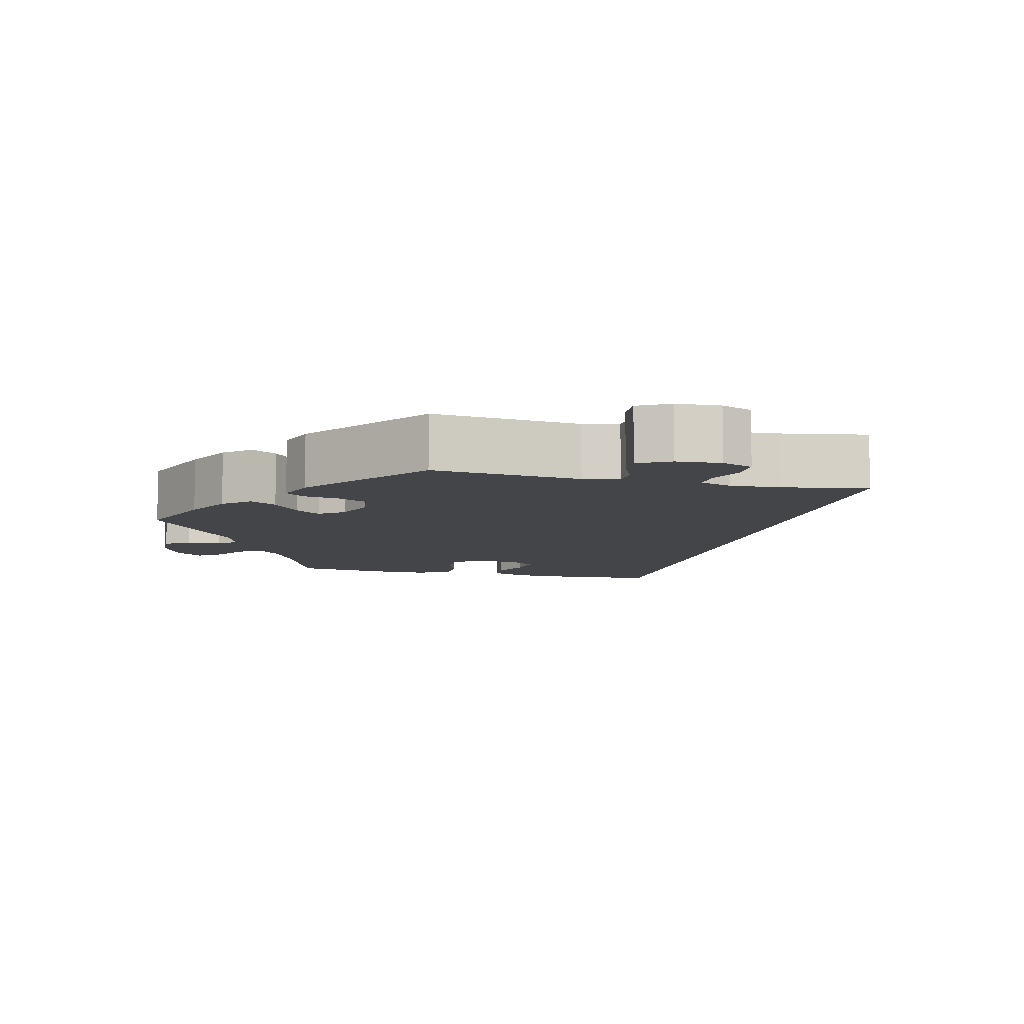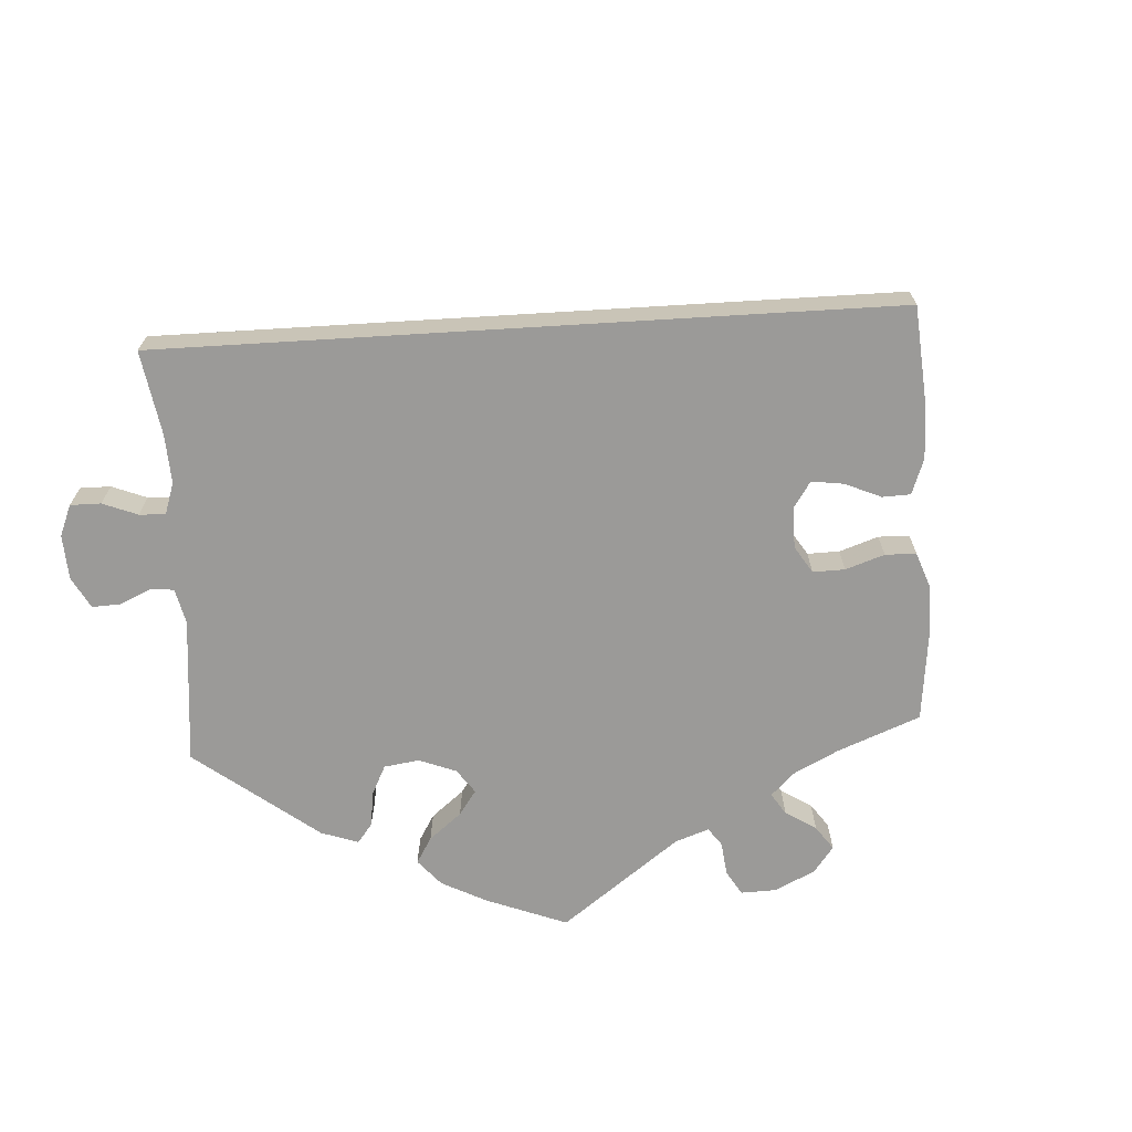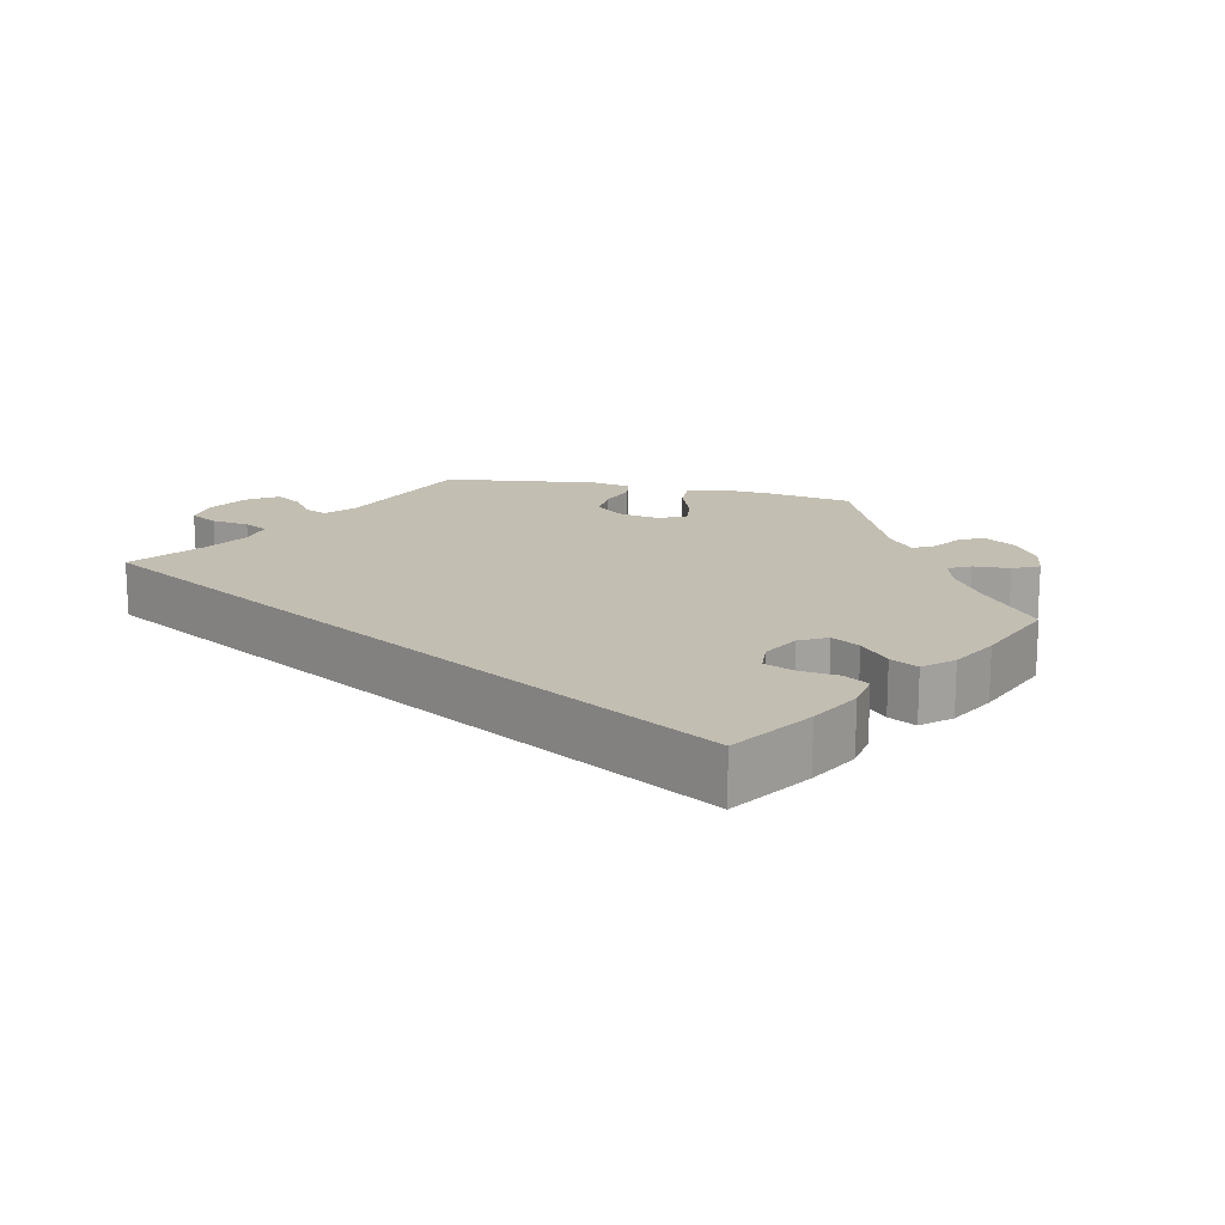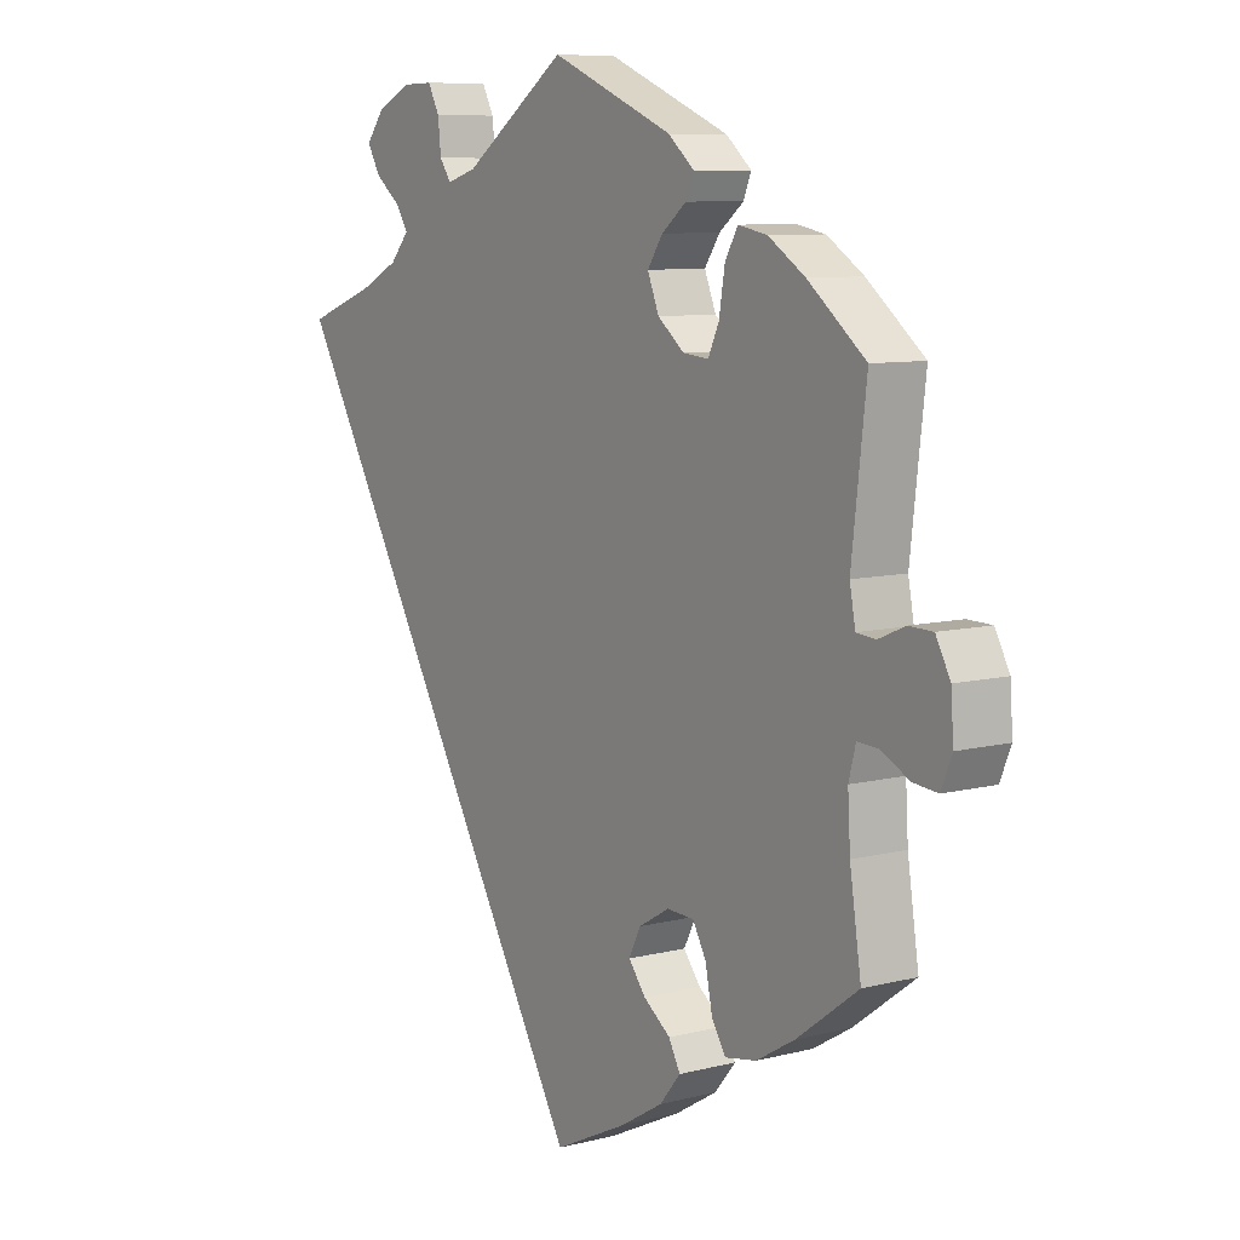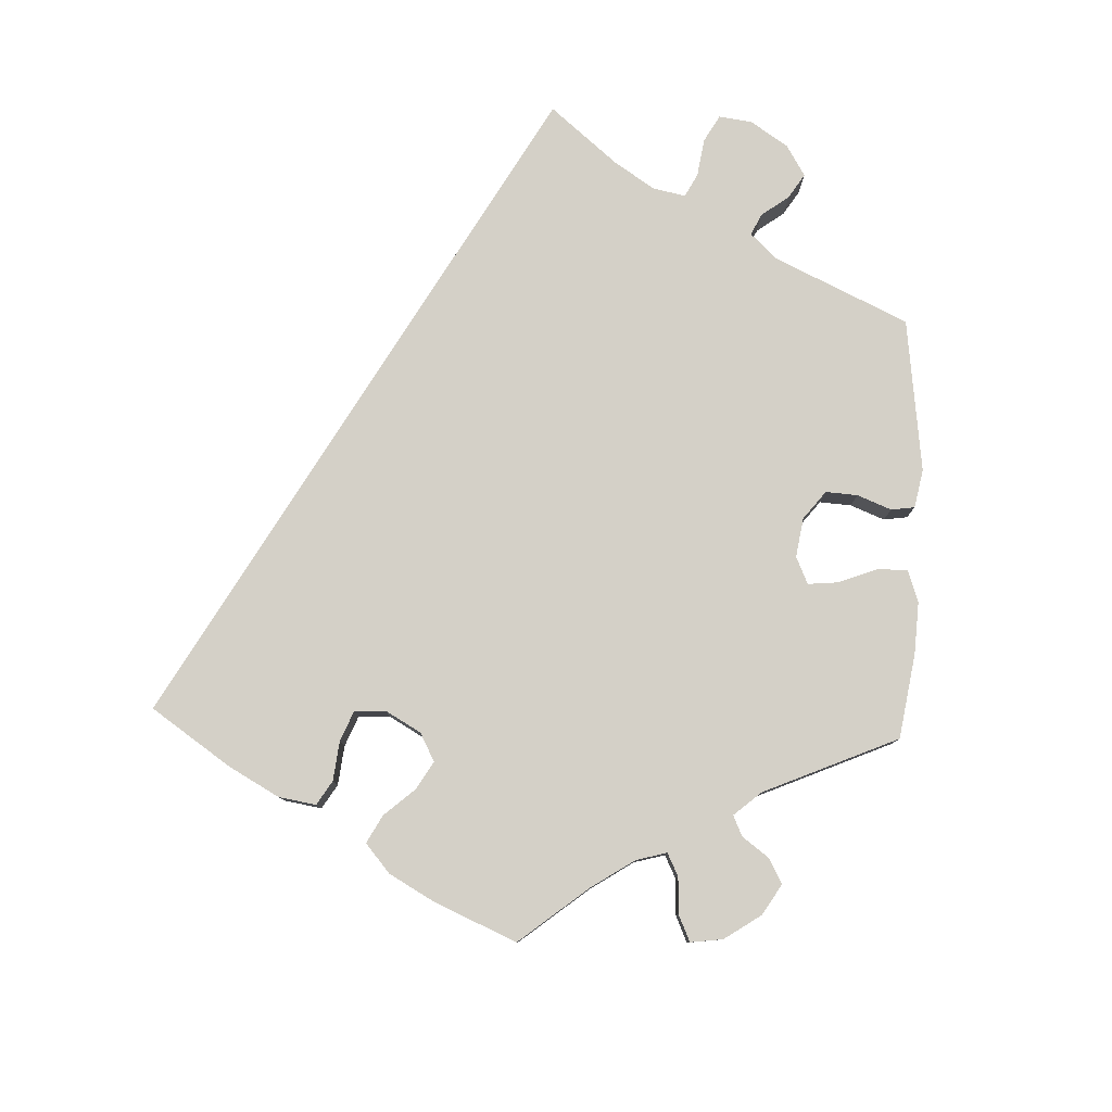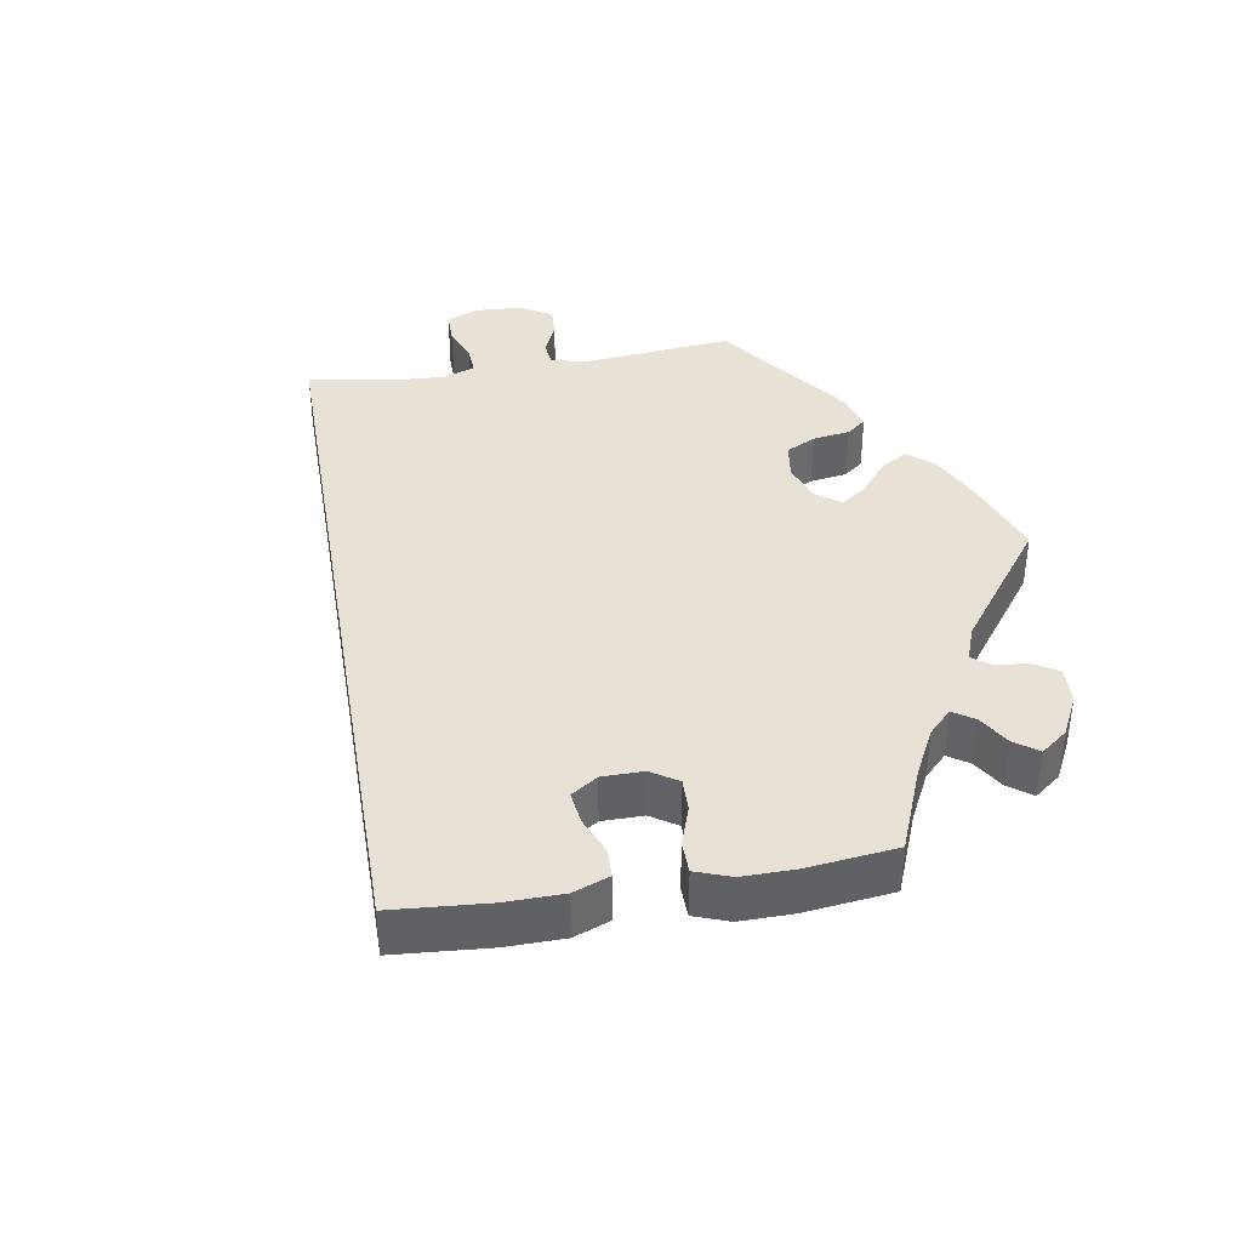
<metadata>
{"format":"obj","ext":"obj","renderer":"f3d","projection":"perspective","resolution":1024,"background":"white","views":[{"elev":-8.6,"azim":16.1,"up":"+Y"},{"elev":-69.4,"azim":123.4,"up":"+Y"},{"elev":17.4,"azim":162.1,"up":"+Y"},{"elev":8.4,"azim":-125.0,"up":"+Z"},{"elev":79.9,"azim":-117.7,"up":"+Y"},{"elev":40.1,"azim":-159.5,"up":"+Y"}]}
</metadata>
<code>
v -0.409 0.07 0.363
v -0.351 0.07 0.401
v -0.305 0.07 0.41
v -0.285 0.07 0.374
v -0.276 0.07 0.318
v -0.259 0.07 0.281
v -0.219 0.07 0.285
v -0.177 0.07 0.319
v -0.159 0.07 0.364
v -0.183 0.07 0.4
v -0.222 0.07 0.431
v -0.234 0.07 0.461
v -0.194 0.07 0.496
v 0 0.07 0.578
v 0.163 0.07 0.463
v 0.21 0.07 0.449
v 0.228 0.07 0.475
v 0.233 0.07 0.521
v 0.251 0.07 0.556
v 0.3 0.07 0.555
v 0.354 0.07 0.528
v 0.382 0.07 0.492
v 0.361 0.07 0.456
v 0.321 0.07 0.424
v 0.302 0.07 0.394
v 0.332 0.07 0.36
v 0.392 0.07 0.33
v 0.501 0.07 0.29
v 0.001 0.07 -0.578
v -0.116 0.07 -0.522
v -0.183 0.07 -0.482
v -0.216 0.07 -0.442
v -0.198 0.07 -0.408
v -0.155 0.07 -0.376
v -0.128 0.07 -0.341
v -0.147 0.07 -0.303
v -0.195 0.07 -0.275
v -0.238 0.07 -0.277
v -0.259 0.07 -0.315
v -0.27 0.07 -0.37
v -0.292 0.07 -0.406
v -0.342 0.07 -0.397
v -0.403 0.07 -0.361
v -0.5 0.07 -0.289
v -0.482 0.07 -0.17
v -0.478 0.07 -0.1
v -0.489 0.07 -0.058
v -0.523 0.07 -0.06
v -0.567 0.07 -0.083
v -0.606 0.07 -0.087
v -0.623 0.07 -0.046
v -0.619 0.07 0.014
v -0.596 0.07 0.057
v -0.558 0.07 0.058
v -0.516 0.07 0.04
v -0.486 0.07 0.043
v -0.477 0.07 0.091
v -0.5 0.07 0.289
v -0.409 0 0.363
v -0.351 0 0.401
v -0.305 0 0.41
v -0.285 0 0.374
v -0.276 0 0.318
v -0.259 0 0.281
v -0.219 0 0.285
v -0.177 0 0.319
v -0.159 0 0.364
v -0.183 0 0.4
v -0.222 0 0.431
v -0.234 0 0.461
v -0.194 0 0.496
v 0 0 0.578
v 0.163 0 0.463
v 0.21 0 0.449
v 0.228 0 0.475
v 0.233 0 0.521
v 0.251 0 0.556
v 0.3 0 0.555
v 0.354 0 0.528
v 0.382 0 0.492
v 0.361 0 0.456
v 0.321 0 0.424
v 0.302 0 0.394
v 0.332 0 0.36
v 0.392 0 0.33
v 0.501 0 0.29
v 0.001 0 -0.578
v -0.116 0 -0.522
v -0.183 0 -0.482
v -0.216 0 -0.442
v -0.198 0 -0.408
v -0.155 0 -0.376
v -0.128 0 -0.341
v -0.147 0 -0.303
v -0.195 0 -0.275
v -0.238 0 -0.277
v -0.259 0 -0.315
v -0.27 0 -0.37
v -0.292 0 -0.406
v -0.342 0 -0.397
v -0.403 0 -0.361
v -0.5 0 -0.289
v -0.482 0 -0.17
v -0.478 0 -0.1
v -0.489 0 -0.058
v -0.523 0 -0.06
v -0.567 0 -0.083
v -0.606 0 -0.087
v -0.623 0 -0.046
v -0.619 0 0.014
v -0.596 0 0.057
v -0.558 0 0.058
v -0.516 0 0.04
v -0.486 0 0.043
v -0.477 0 0.091
v -0.5 0 0.289
f 57 58 1 2
f 56 57 2 3
f 52 53 54 55
f 52 55 56
f 51 52 56
f 48 49 50 51
f 47 48 51 56
f 46 47 56 3
f 42 43 44 45
f 39 40 41 42
f 38 39 42 45
f 37 38 45 46
f 31 32 33 34
f 31 34 35
f 30 31 35
f 27 28 29 30
f 26 27 30 35
f 25 26 35 36
f 21 22 23 24
f 17 18 19 20
f 16 17 20 21
f 12 13 14 15
f 10 11 12 15
f 9 10 15 16
f 8 9 16
f 7 8 16
f 46 3 4 5
f 46 5 6
f 37 46 6 7
f 36 37 7 16
f 24 25 36
f 16 21 24 36
f 60 59 116 115
f 61 60 115 114
f 113 112 111 110
f 114 113 110
f 114 110 109
f 109 108 107 106
f 114 109 106 105
f 61 114 105 104
f 103 102 101 100
f 100 99 98 97
f 103 100 97 96
f 104 103 96 95
f 92 91 90 89
f 93 92 89
f 93 89 88
f 88 87 86 85
f 93 88 85 84
f 94 93 84 83
f 82 81 80 79
f 78 77 76 75
f 79 78 75 74
f 73 72 71 70
f 73 70 69 68
f 74 73 68 67
f 74 67 66
f 74 66 65
f 63 62 61 104
f 64 63 104
f 65 64 104 95
f 74 65 95 94
f 94 83 82
f 94 82 79 74
f 1 59 60 2
f 2 60 61 3
f 3 61 62 4
f 4 62 63 5
f 5 63 64 6
f 6 64 65 7
f 7 65 66 8
f 8 66 67 9
f 9 67 68 10
f 10 68 69 11
f 11 69 70 12
f 12 70 71 13
f 13 71 72 14
f 14 72 73 15
f 15 73 74 16
f 16 74 75 17
f 17 75 76 18
f 18 76 77 19
f 19 77 78 20
f 20 78 79 21
f 21 79 80 22
f 22 80 81 23
f 23 81 82 24
f 24 82 83 25
f 25 83 84 26
f 26 84 85 27
f 27 85 86 28
f 28 86 87 29
f 29 87 88 30
f 30 88 89 31
f 31 89 90 32
f 32 90 91 33
f 33 91 92 34
f 34 92 93 35
f 35 93 94 36
f 36 94 95 37
f 37 95 96 38
f 38 96 97 39
f 39 97 98 40
f 40 98 99 41
f 41 99 100 42
f 42 100 101 43
f 43 101 102 44
f 44 102 103 45
f 45 103 104 46
f 46 104 105 47
f 47 105 106 48
f 48 106 107 49
f 49 107 108 50
f 50 108 109 51
f 51 109 110 52
f 52 110 111 53
f 53 111 112 54
f 54 112 113 55
f 55 113 114 56
f 56 114 115 57
f 57 115 116 58
f 58 116 59 1

</code>
